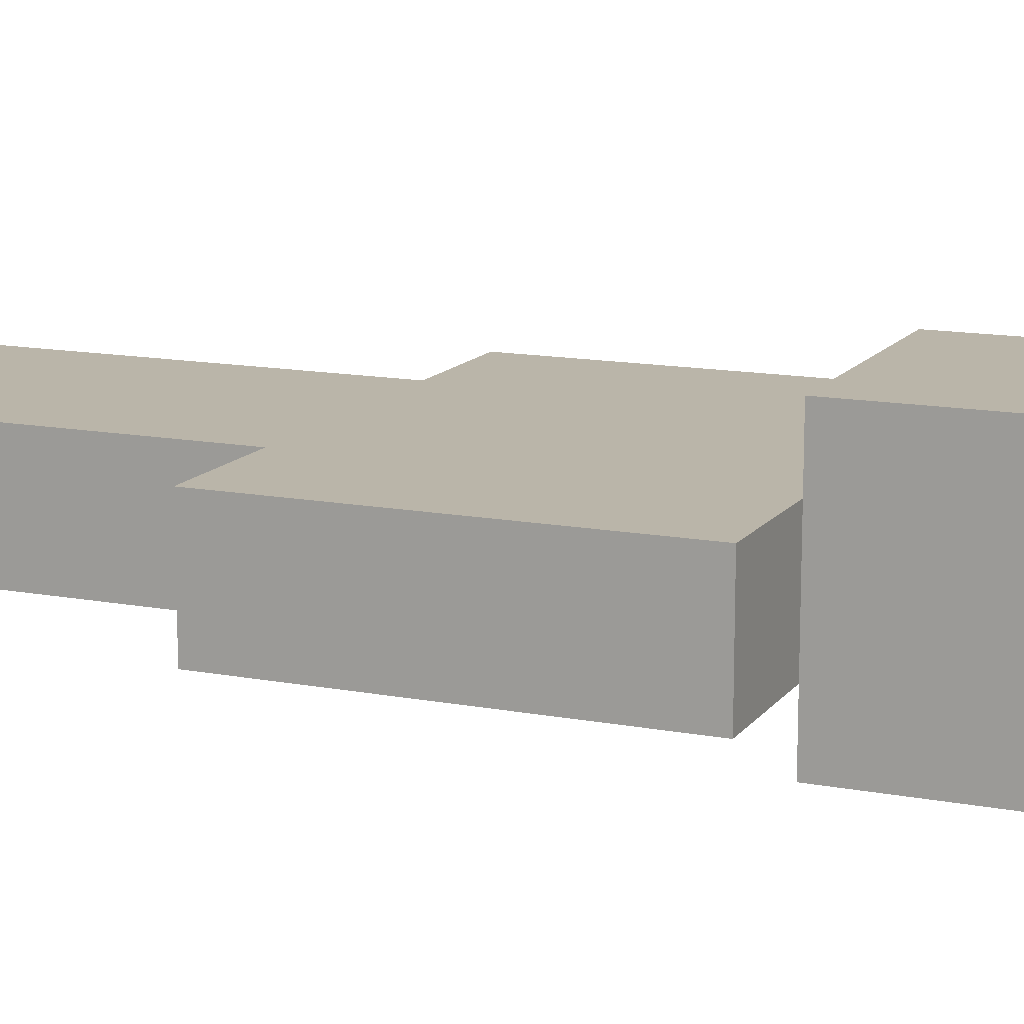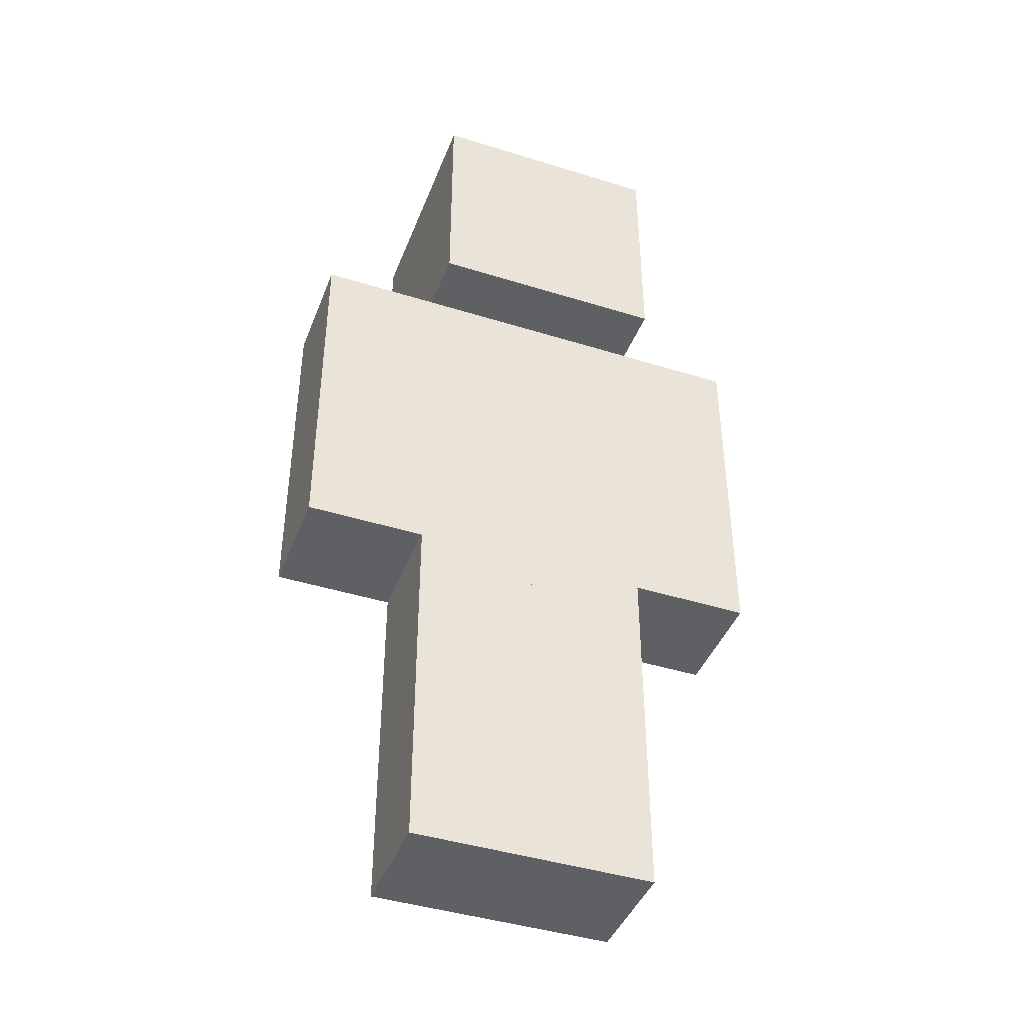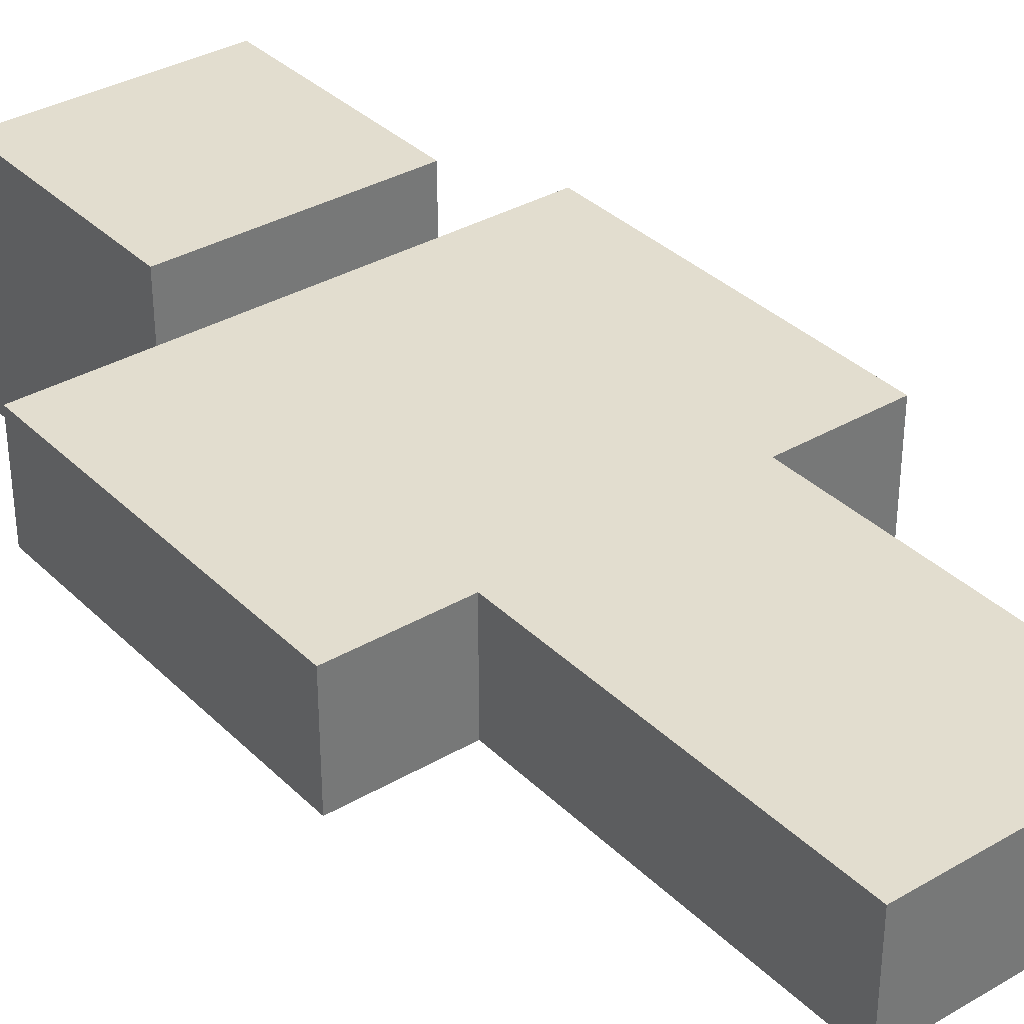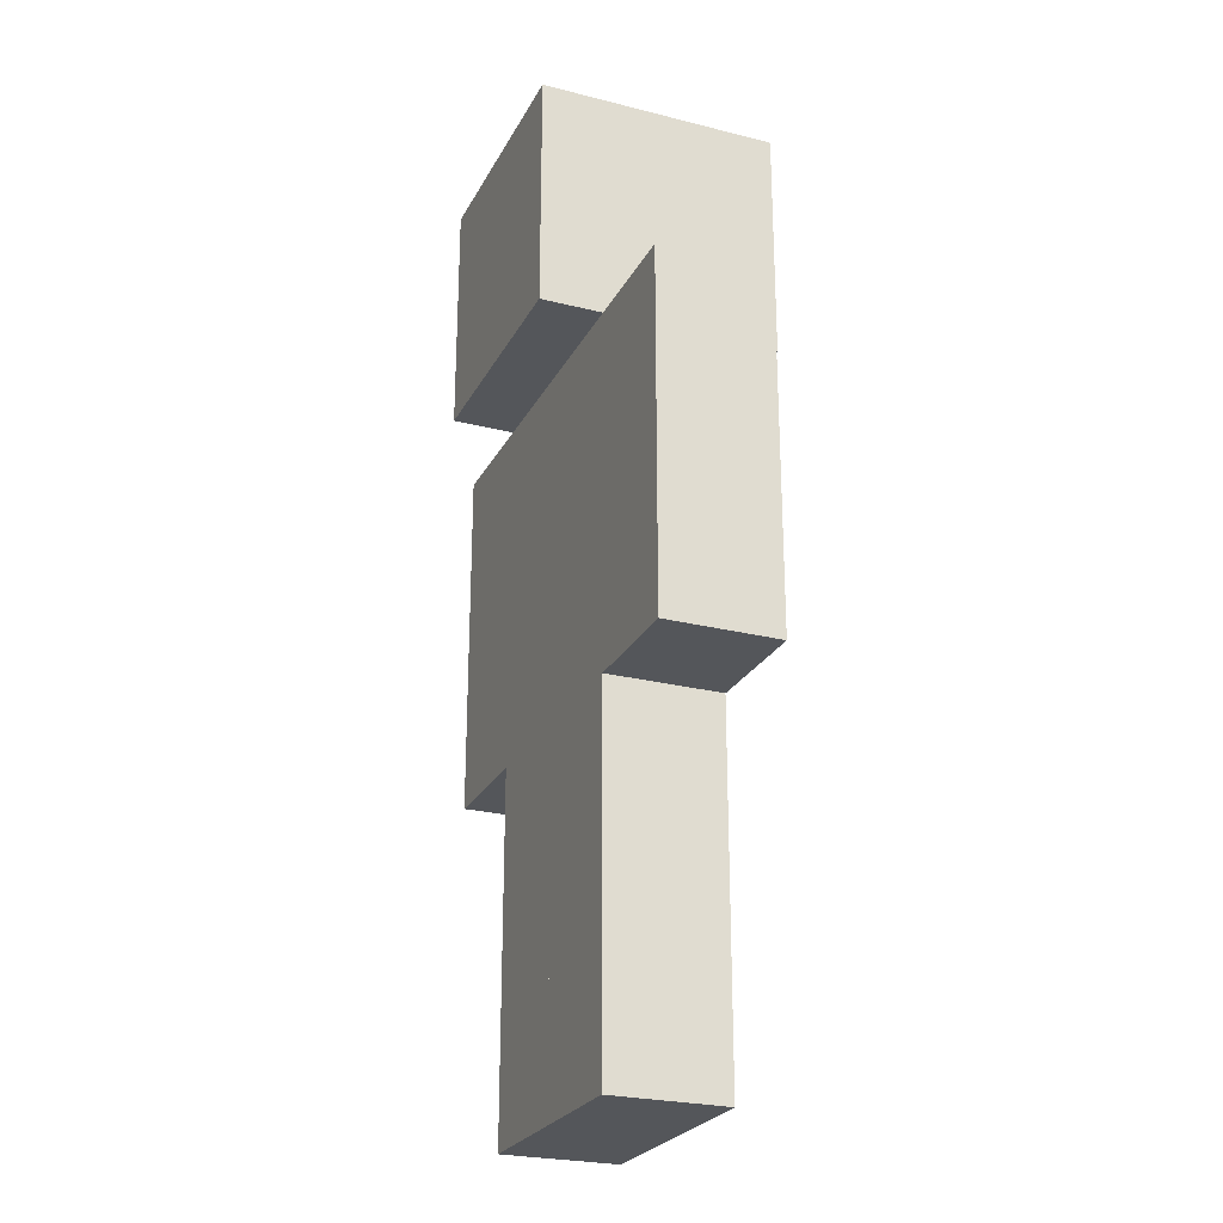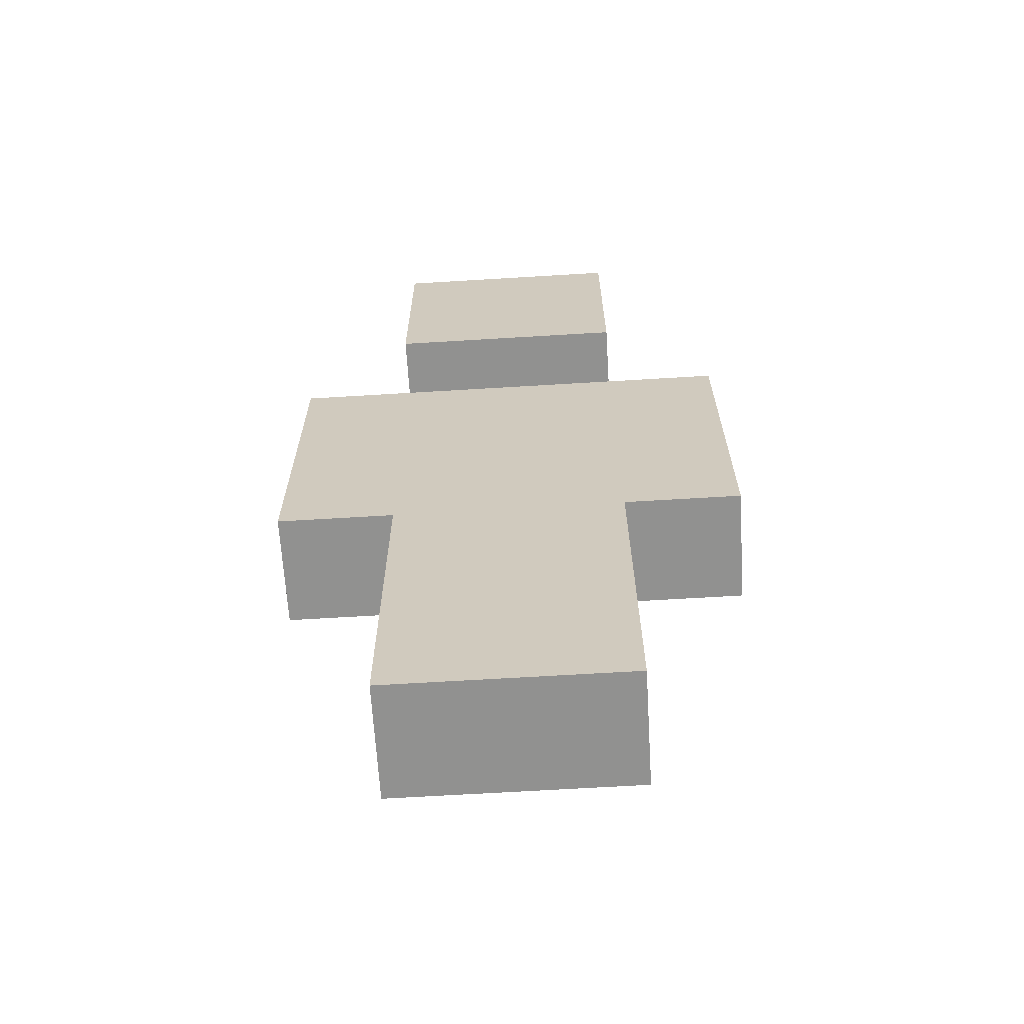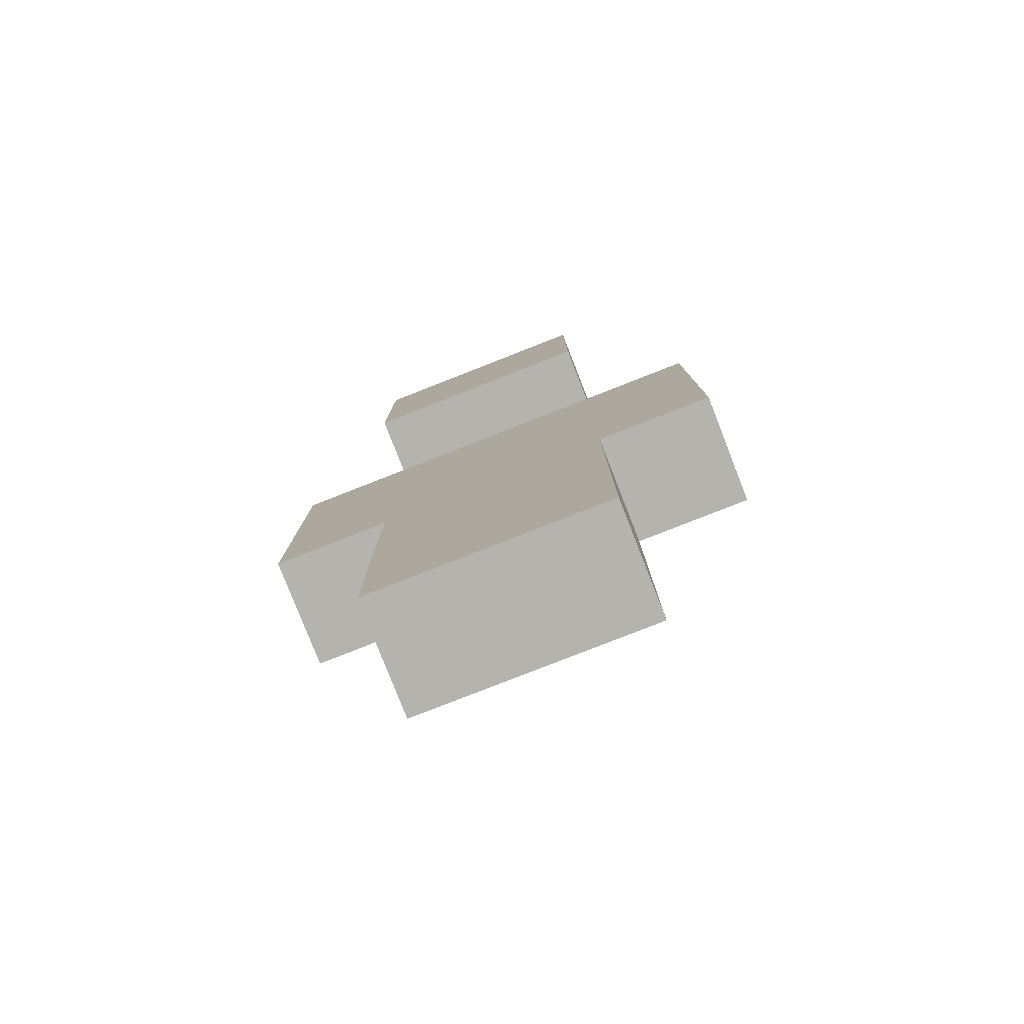
<metadata>
{"format":"obj","ext":"obj","renderer":"f3d","projection":"perspective","resolution":1024,"background":"white","views":[{"elev":13.5,"azim":113.2,"up":"+Z"},{"elev":-42.7,"azim":159.6,"up":"+Y"},{"elev":34.8,"azim":-38.0,"up":"+Z"},{"elev":-25.1,"azim":-112.3,"up":"+Y"},{"elev":-65.9,"azim":-176.5,"up":"+Y"},{"elev":-80.0,"azim":-158.6,"up":"+Y"}]}
</metadata>
<code>
o player
v 0.25 2 0.25
v 0.25 1.5 0.25
v 0.25 2 -0.25
v 0.25 1.5 0.25
v 0.25 1.5 -0.25
v 0.25 2 -0.25
v -0.25 2 -0.25
v -0.25 1.5 -0.25
v -0.25 2 0.25
v -0.25 1.5 -0.25
v -0.25 1.5 0.25
v -0.25 2 0.25
v -0.25 2 -0.25
v -0.25 2 0.25
v 0.25 2 -0.25
v -0.25 2 0.25
v 0.25 2 0.25
v 0.25 2 -0.25
v -0.25 1.5 0.25
v -0.25 1.5 -0.25
v 0.25 1.5 0.25
v -0.25 1.5 -0.25
v 0.25 1.5 -0.25
v 0.25 1.5 0.25
v -0.25 2 0.25
v -0.25 1.5 0.25
v 0.25 2 0.25
v -0.25 1.5 0.25
v 0.25 1.5 0.25
v 0.25 2 0.25
v 0.25 2 -0.25
v 0.25 1.5 -0.25
v -0.25 2 -0.25
v 0.25 1.5 -0.25
v -0.25 1.5 -0.25
v -0.25 2 -0.25
v 0.25 0.75 0.12
v 0.25 0 0.12
v 0.25 0.75 -0.12
v 0.25 0 0.12
v 0.25 0 -0.12
v 0.25 0.75 -0.12
v 0 0.75 -0.12
v 0 0 -0.12
v 0 0.75 0.12
v 0 0 -0.12
v 0 0 0.12
v 0 0.75 0.12
v 0 0.75 -0.12
v 0 0.75 0.12
v 0.25 0.75 -0.12
v 0 0.75 0.12
v 0.25 0.75 0.12
v 0.25 0.75 -0.12
v 0 0 0.12
v 0 0 -0.12
v 0.25 0 0.12
v 0 0 -0.12
v 0.25 0 -0.12
v 0.25 0 0.12
v 0 0.75 0.12
v 0 0 0.12
v 0.25 0.75 0.12
v 0 0 0.12
v 0.25 0 0.12
v 0.25 0.75 0.12
v 0.25 0.75 -0.12
v 0.25 0 -0.12
v 0 0.75 -0.12
v 0.25 0 -0.12
v 0 0 -0.12
v 0 0.75 -0.12
v 0 0.75 0.12
v 0 0 0.12
v 0 0.75 -0.12
v 0 0 0.12
v 0 0 -0.12
v 0 0.75 -0.12
v -0.25 0.75 -0.12
v -0.25 0 -0.12
v -0.25 0.75 0.12
v -0.25 0 -0.12
v -0.25 0 0.12
v -0.25 0.75 0.12
v -0.25 0.75 -0.12
v -0.25 0.75 0.12
v 0 0.75 -0.12
v -0.25 0.75 0.12
v 0 0.75 0.12
v 0 0.75 -0.12
v -0.25 0 0.12
v -0.25 0 -0.12
v 0 0 0.12
v -0.25 0 -0.12
v 0 0 -0.12
v 0 0 0.12
v -0.25 0.75 0.12
v -0.25 0 0.12
v 0 0.75 0.12
v -0.25 0 0.12
v 0 0 0.12
v 0 0.75 0.12
v 0 0.75 -0.12
v 0 0 -0.12
v -0.25 0.75 -0.12
v 0 0 -0.12
v -0.25 0 -0.12
v -0.25 0.75 -0.12
v -0.25 1.5 0.12
v -0.25 0.75 0.12
v -0.25 1.5 -0.12
v -0.25 0.75 0.12
v -0.25 0.75 -0.12
v -0.25 1.5 -0.12
v -0.5 1.5 -0.12
v -0.5 0.75 -0.12
v -0.5 1.5 0.12
v -0.5 0.75 -0.12
v -0.5 0.75 0.12
v -0.5 1.5 0.12
v -0.5 1.5 -0.12
v -0.5 1.5 0.12
v -0.25 1.5 -0.12
v -0.5 1.5 0.12
v -0.25 1.5 0.12
v -0.25 1.5 -0.12
v -0.5 0.75 0.12
v -0.5 0.75 -0.12
v -0.25 0.75 0.12
v -0.5 0.75 -0.12
v -0.25 0.75 -0.12
v -0.25 0.75 0.12
v -0.5 1.5 0.12
v -0.5 0.75 0.12
v -0.25 1.5 0.12
v -0.5 0.75 0.12
v -0.25 0.75 0.12
v -0.25 1.5 0.12
v -0.25 1.5 -0.12
v -0.25 0.75 -0.12
v -0.5 1.5 -0.12
v -0.25 0.75 -0.12
v -0.5 0.75 -0.12
v -0.5 1.5 -0.12
v 0.5 1.5 0.12
v 0.5 0.75 0.12
v 0.5 1.5 -0.12
v 0.5 0.75 0.12
v 0.5 0.75 -0.12
v 0.5 1.5 -0.12
v 0.25 1.5 -0.12
v 0.25 0.75 -0.12
v 0.25 1.5 0.12
v 0.25 0.75 -0.12
v 0.25 0.75 0.12
v 0.25 1.5 0.12
v 0.25 1.5 -0.12
v 0.25 1.5 0.12
v 0.5 1.5 -0.12
v 0.25 1.5 0.12
v 0.5 1.5 0.12
v 0.5 1.5 -0.12
v 0.25 0.75 0.12
v 0.25 0.75 -0.12
v 0.5 0.75 0.12
v 0.25 0.75 -0.12
v 0.5 0.75 -0.12
v 0.5 0.75 0.12
v 0.25 1.5 0.12
v 0.25 0.75 0.12
v 0.5 1.5 0.12
v 0.25 0.75 0.12
v 0.5 0.75 0.12
v 0.5 1.5 0.12
v 0.5 1.5 -0.12
v 0.5 0.75 -0.12
v 0.25 1.5 -0.12
v 0.5 0.75 -0.12
v 0.25 0.75 -0.12
v 0.25 1.5 -0.12
v 0.25 1.5 0.12
v 0.25 0.75 0.12
v 0.25 1.5 -0.12
v 0.25 0.75 0.12
v 0.25 0.75 -0.12
v 0.25 1.5 -0.12
v -0.25 1.5 -0.12
v -0.25 0.75 -0.12
v -0.25 1.5 0.12
v -0.25 0.75 -0.12
v -0.25 0.75 0.12
v -0.25 1.5 0.12
v -0.25 1.5 -0.12
v -0.25 1.5 0.12
v 0.25 1.5 -0.12
v -0.25 1.5 0.12
v 0.25 1.5 0.12
v 0.25 1.5 -0.12
v -0.25 0.75 0.12
v -0.25 0.75 -0.12
v 0.25 0.75 0.12
v -0.25 0.75 -0.12
v 0.25 0.75 -0.12
v 0.25 0.75 0.12
v -0.25 1.5 0.12
v -0.25 0.75 0.12
v 0.25 1.5 0.12
v -0.25 0.75 0.12
v 0.25 0.75 0.12
v 0.25 1.5 0.12
v 0.25 1.5 -0.12
v 0.25 0.75 -0.12
v -0.25 1.5 -0.12
v 0.25 0.75 -0.12
v -0.25 0.75 -0.12
v -0.25 1.5 -0.12
f 1 2 3
f 4 5 6
f 7 8 9
f 10 11 12
f 13 14 15
f 16 17 18
f 19 20 21
f 22 23 24
f 25 26 27
f 28 29 30
f 31 32 33
f 34 35 36
f 37 38 39
f 40 41 42
f 43 44 45
f 46 47 48
f 49 50 51
f 52 53 54
f 55 56 57
f 58 59 60
f 61 62 63
f 64 65 66
f 67 68 69
f 70 71 72
f 73 74 75
f 76 77 78
f 79 80 81
f 82 83 84
f 85 86 87
f 88 89 90
f 91 92 93
f 94 95 96
f 97 98 99
f 100 101 102
f 103 104 105
f 106 107 108
f 109 110 111
f 112 113 114
f 115 116 117
f 118 119 120
f 121 122 123
f 124 125 126
f 127 128 129
f 130 131 132
f 133 134 135
f 136 137 138
f 139 140 141
f 142 143 144
f 145 146 147
f 148 149 150
f 151 152 153
f 154 155 156
f 157 158 159
f 160 161 162
f 163 164 165
f 166 167 168
f 169 170 171
f 172 173 174
f 175 176 177
f 178 179 180
f 181 182 183
f 184 185 186
f 187 188 189
f 190 191 192
f 193 194 195
f 196 197 198
f 199 200 201
f 202 203 204
f 205 206 207
f 208 209 210
f 211 212 213
f 214 215 216

</code>
